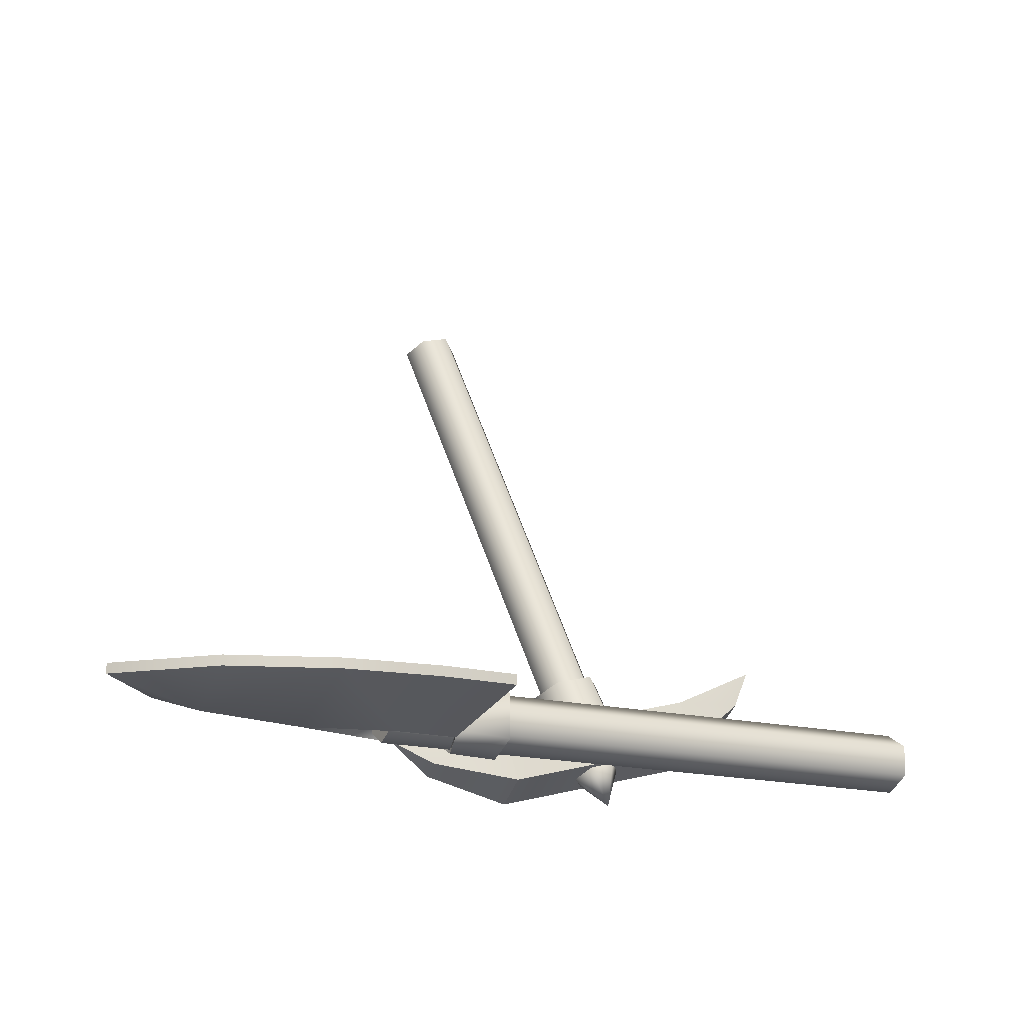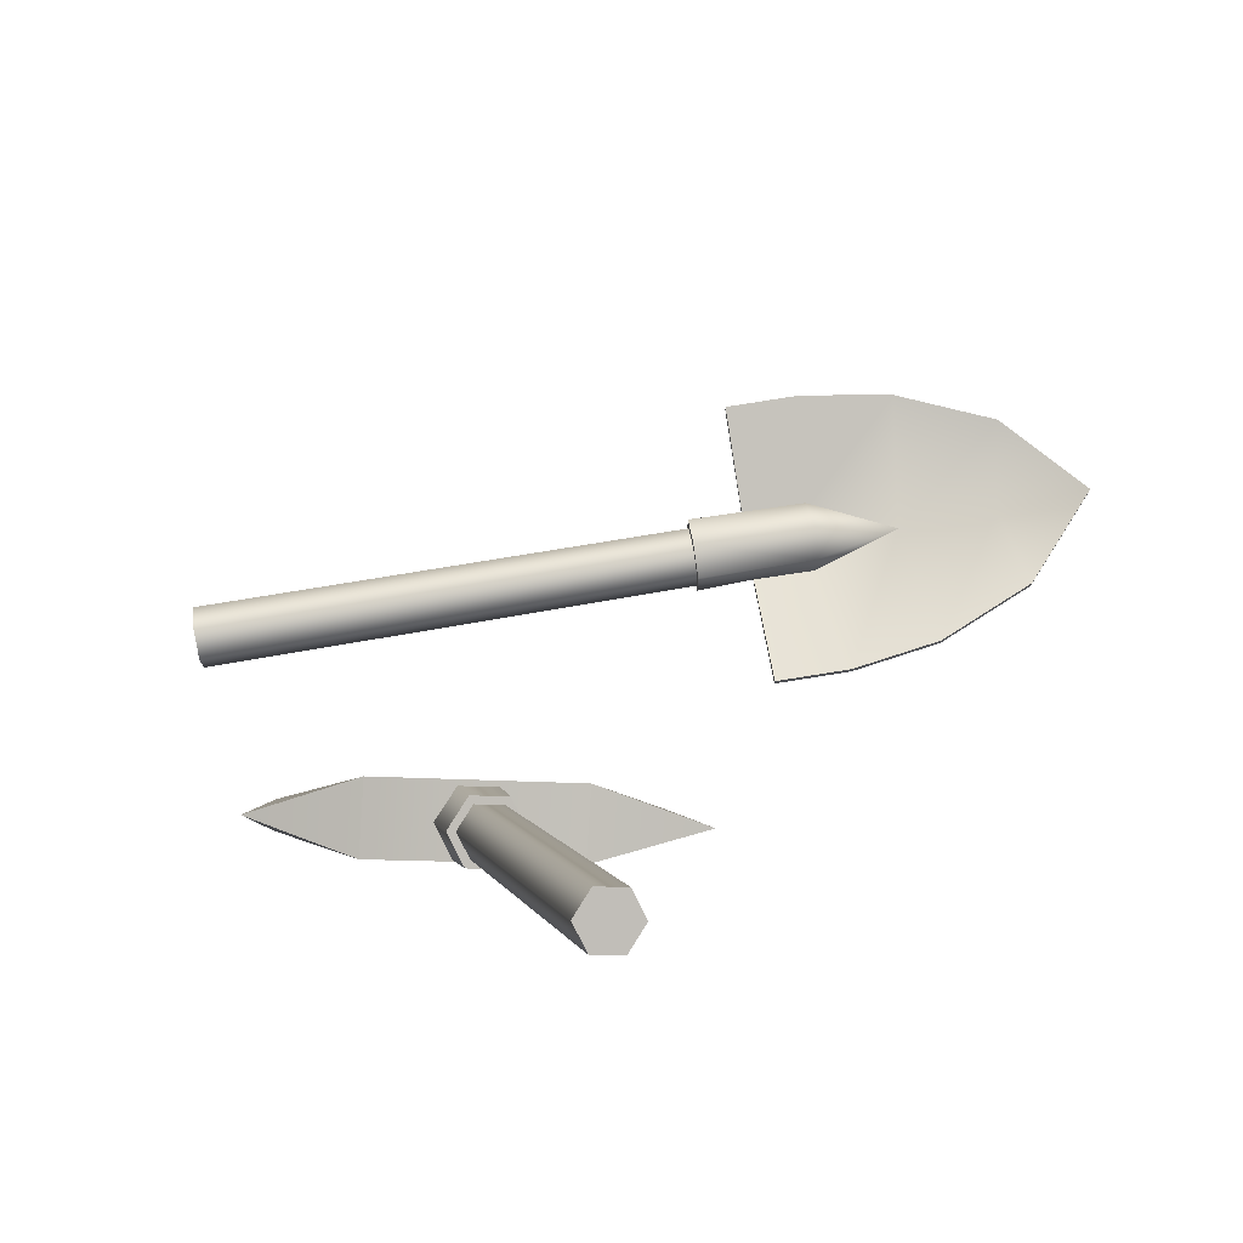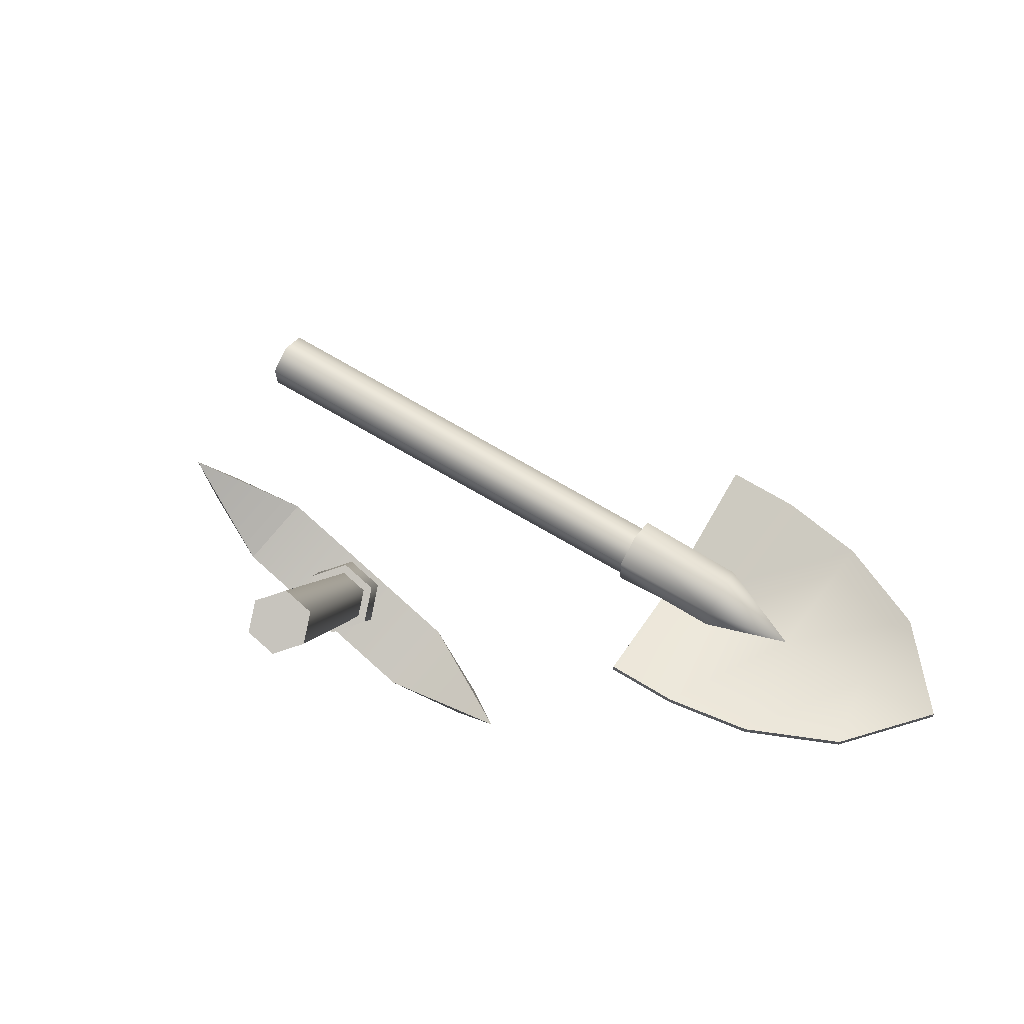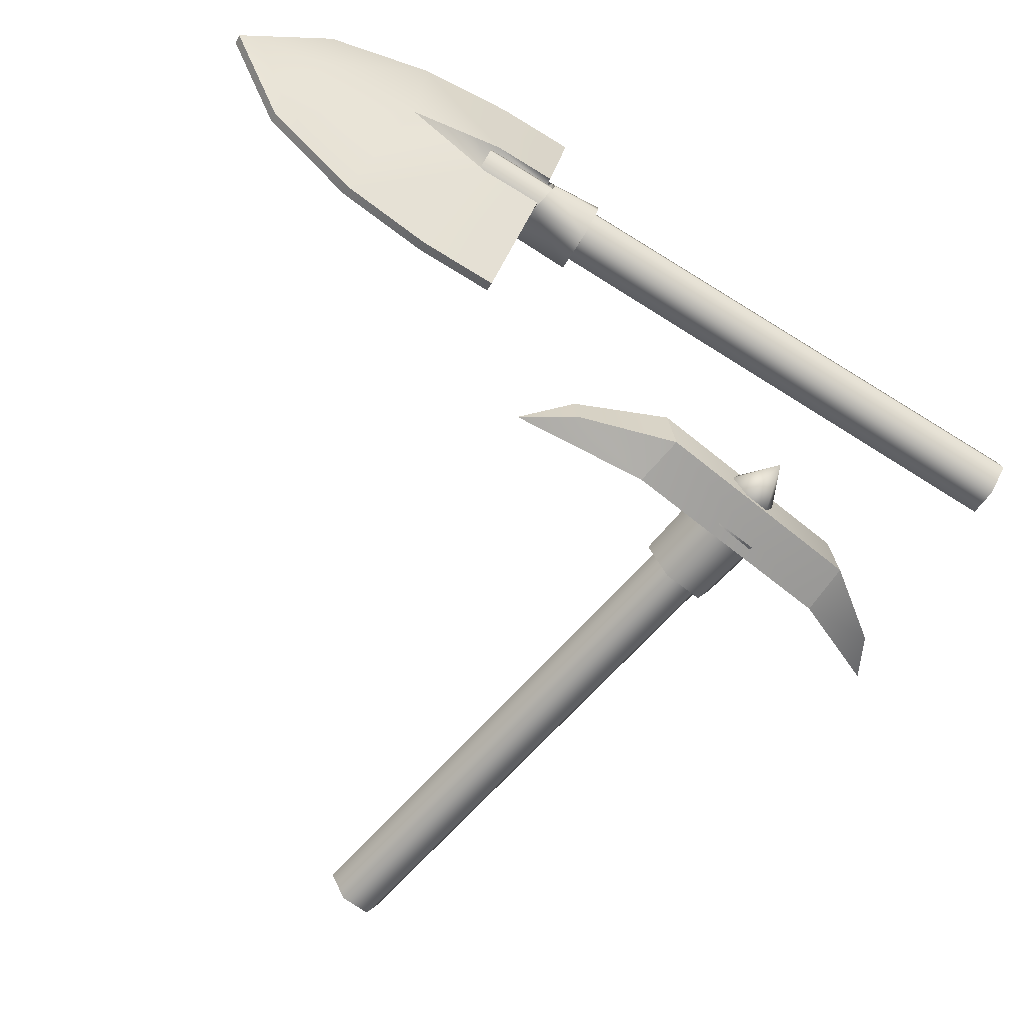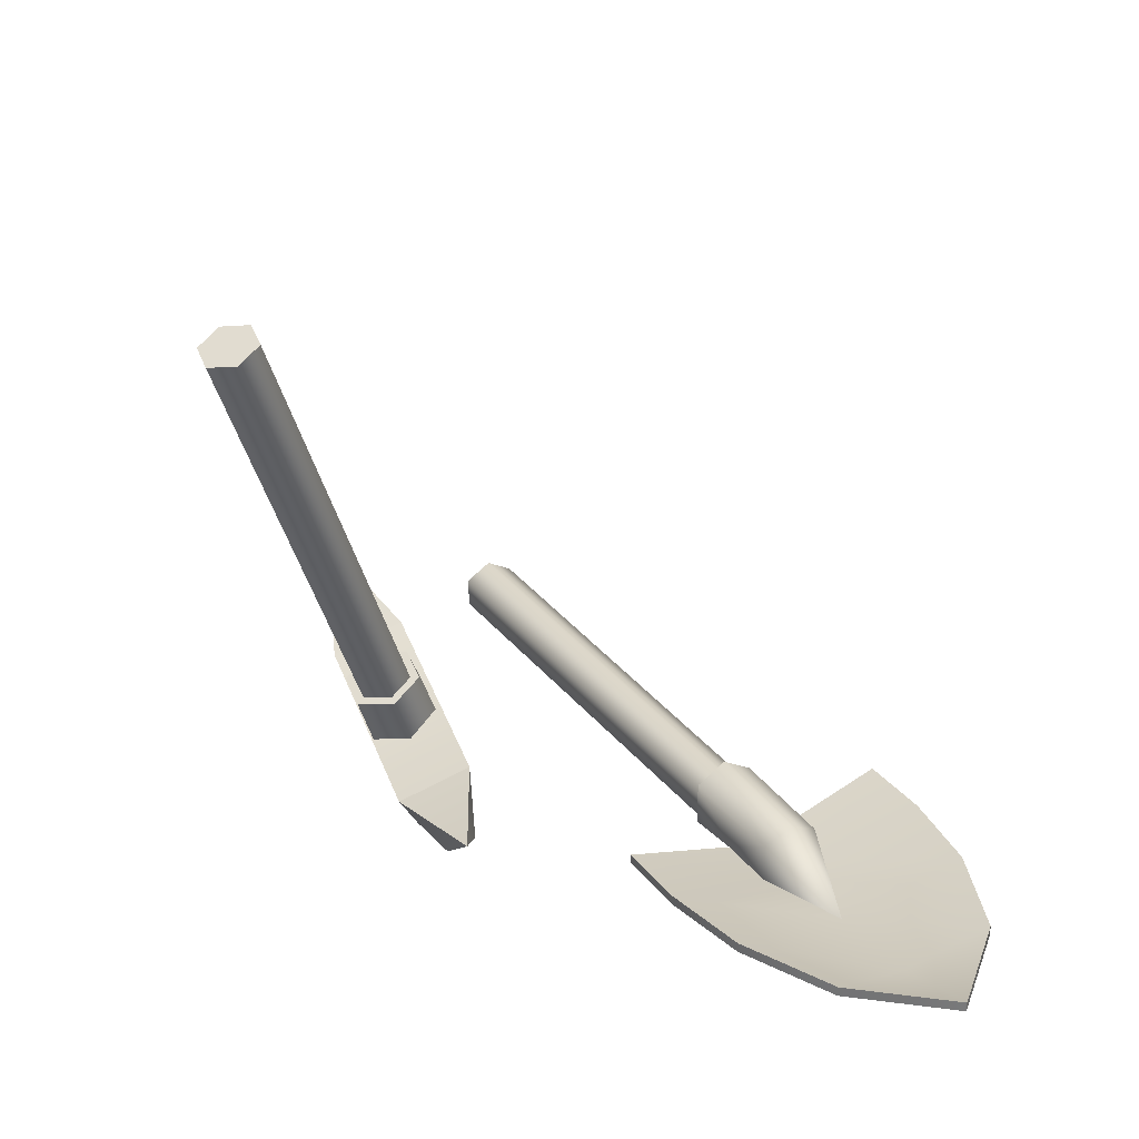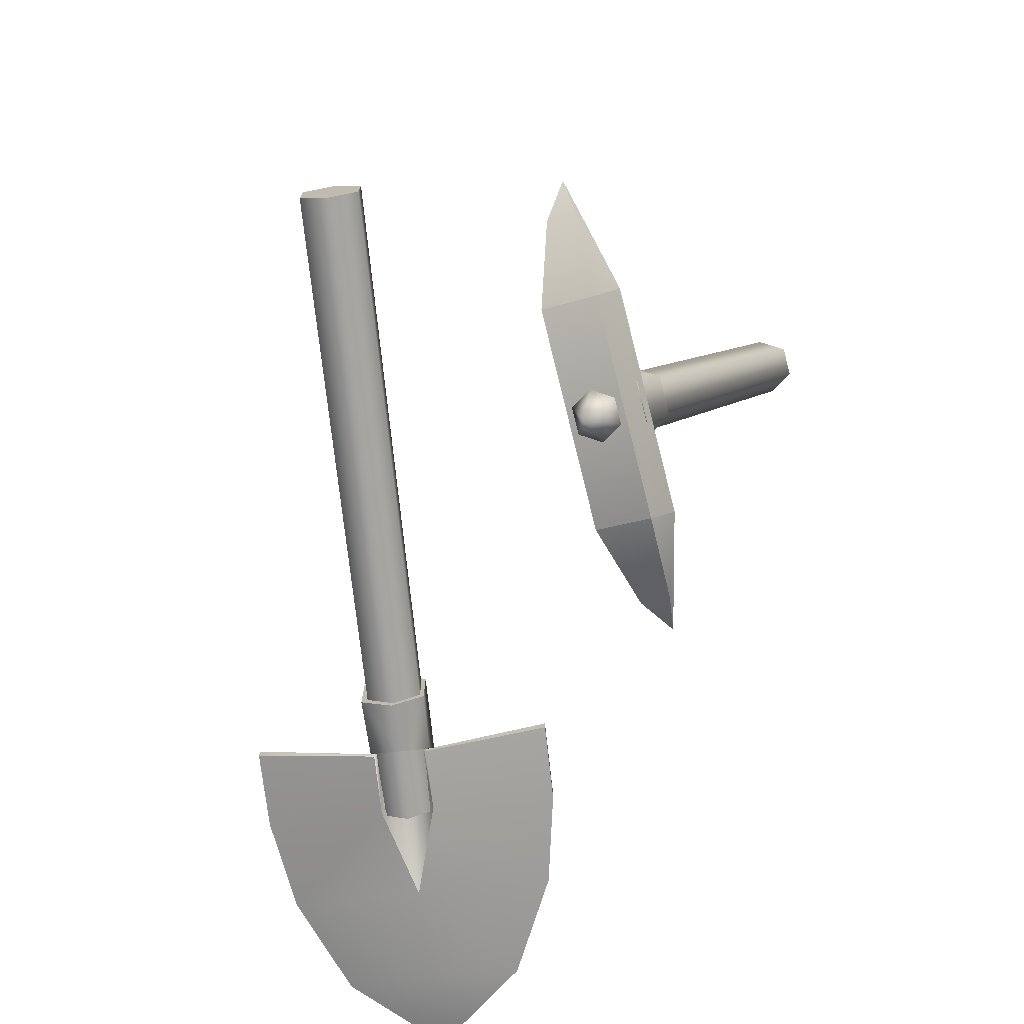
<metadata>
{"format":"obj","ext":"obj","renderer":"f3d","projection":"perspective","resolution":1024,"background":"white","views":[{"elev":-15.0,"azim":-11.9,"up":"+Y"},{"elev":74.2,"azim":-171.3,"up":"+Y"},{"elev":66.8,"azim":-130.3,"up":"+Y"},{"elev":-43.9,"azim":-26.5,"up":"+Z"},{"elev":30.0,"azim":-101.9,"up":"+Y"},{"elev":-72.9,"azim":114.2,"up":"+Y"}]}
</metadata>
<code>
o model_2645
v -0.06576 0.02407 0.2845
v -0.08009 -0.001141 0.2407
v -0.07951 0.1185 0.2392
v -0.06543 0.09126 0.2837
v -0.1494 0.03519 0.2973
v -0.1515 0.01241 0.2634
v -0.1515 0.002409 0.2636
v -0.1488 0.03035 0.3088
v -0.1515 0.002409 0.2636
v -0.08009 -0.001141 0.2407
v -0.06576 0.02407 0.2845
v -0.1488 0.03035 0.3088
v -0.07951 0.1185 0.2392
v -0.2554 0.1118 0.2958
v -0.2363 0.08916 0.3372
v -0.06543 0.09126 0.2837
v -0.1488 0.03035 0.3088
v -0.1507 0.02028 0.3033
v -0.1494 0.03519 0.2973
v -0.1507 0.02028 0.3033
v -0.2384 0.02121 0.3322
v -0.1494 0.03519 0.2973
v -0.2555 0.0808 0.296
v -0.1593 0.07978 0.2651
v -0.3442 0.07083 0.5299
v -0.3822 0.02214 0.3374
v -0.2384 0.02121 0.3322
v -0.2056 0.0697 0.5083
v -0.1507 0.02028 0.3033
v -0.1488 0.03035 0.3088
v -0.09562 0.08349 0.4728
v -0.0957 0.06853 0.473
v -0.09562 0.08349 0.4728
v -0.1488 0.03035 0.3088
v -0.2365 0.03129 0.3377
v -0.2055 0.08465 0.5081
v -0.3384 0.07945 0.09441
v -0.4637 0.0811 0.1574
v -0.3822 0.03214 0.3373
v -0.264 0.03021 0.2521
v -0.5866 0.08339 0.2654
v -0.525 0.04365 0.383
v -0.6567 0.08611 0.4248
v -0.264 0.03021 0.2521
v -0.3822 0.03214 0.3373
v -0.2638 0.08808 0.2515
v -0.4637 0.06615 0.1577
v -0.3385 0.06449 0.09462
v -0.2623 0.02028 0.258
v -0.3822 0.02214 0.3374
v -0.5867 0.06844 0.2656
v -0.5251 0.03183 0.3832
v -0.6568 0.07116 0.425
v -0.3822 0.02214 0.3374
v -0.2623 0.02028 0.258
v -0.2555 0.0808 0.296
v -0.1741 0.01936 0.2304
v -0.1697 0.03439 0.2342
v -0.1593 0.07978 0.2651
v -0.2286 0.06333 0.05933
v -0.1741 0.01936 0.2304
v -0.1759 0.02929 0.2246
v -0.09381 0.09015 0.1954
v -0.2285 0.07829 0.05912
v -0.1759 0.02929 0.2246
v -0.1741 0.01936 0.2304
v -0.2286 0.06333 0.05933
v -0.2285 0.07829 0.05912
v -0.1759 0.02929 0.2246
v -0.1759 0.02929 0.2246
v -0.1697 0.03439 0.2342
v -0.1741 0.01936 0.2304
v -0.09413 0.02296 0.1961
v -0.07951 0.1185 0.2392
v -0.2554 0.1118 0.2958
v -0.1515 0.002409 0.2636
v -0.08009 -0.001141 0.2407
v -0.1759 0.02929 0.2246
v -0.1515 0.002409 0.2636
v -0.1697 0.03439 0.2342
v -0.1515 0.01241 0.2634
v -0.09381 0.09015 0.1954
v -0.07951 0.1185 0.2392
v -0.09413 0.02296 0.1961
v -0.08009 -0.001141 0.2407
v -0.3441 0.08578 0.5297
v -0.3822 0.03214 0.3373
v -0.5069 0.08651 0.5136
v -0.525 0.04365 0.383
v -0.6567 0.08611 0.4248
v -0.3822 0.03214 0.3373
v -0.2365 0.03129 0.3377
v -0.507 0.07156 0.5138
v -0.5251 0.03183 0.3832
v -0.6568 0.07116 0.425
v -0.3822 0.02214 0.3374
v -0.1507 0.02028 0.3033
v -0.0957 0.06853 0.473
v -0.4637 0.0811 0.1574
v -0.3384 0.07945 0.09441
v -0.3385 0.06449 0.09462
v -0.4637 0.06615 0.1577
v -0.2285 0.07829 0.05912
v -0.2286 0.06333 0.05933
v -0.5866 0.08339 0.2654
v -0.5867 0.06844 0.2656
v -0.6567 0.08611 0.4248
v -0.6568 0.07116 0.425
v -0.5069 0.08651 0.5136
v -0.6567 0.08611 0.4248
v -0.6568 0.07116 0.425
v -0.507 0.07156 0.5138
v -0.3441 0.08578 0.5297
v -0.3442 0.07083 0.5299
v -0.2055 0.08465 0.5081
v -0.2056 0.0697 0.5083
v -0.09562 0.08349 0.4728
v -0.0957 0.06853 0.473
v 0.6195 0.07242 -0.03595
v 0.6193 0.02521 -0.03527
v -0.2701 0.07543 0.2604
v -0.2704 0.03104 0.2611
v 0.6316 0.002087 0.00401
v -0.2587 0.009309 0.298
v 0.6322 0.09652 0.002643
v -0.2582 0.09808 0.2967
v -0.2701 0.07543 0.2604
v -0.2704 0.03104 0.2611
v -0.2582 0.09808 0.2967
v -0.2587 0.009309 0.298
v 0.6195 0.07242 -0.03595
v 0.6322 0.09652 0.002643
v 0.6193 0.02521 -0.03527
v 0.6316 0.002087 0.00401
v 0.6446 0.0734 0.04192
v -0.2466 0.07635 0.3336
v 0.6443 0.02619 0.0426
v -0.2468 0.03196 0.3343
v 0.6316 0.002087 0.00401
v -0.2587 0.009309 0.298
v 0.6322 0.09652 0.002643
v -0.2582 0.09808 0.2967
v -0.2466 0.07635 0.3336
v -0.2582 0.09808 0.2967
v -0.2468 0.03196 0.3343
v -0.2587 0.009309 0.298
v 0.6446 0.0734 0.04192
v 0.6443 0.02619 0.0426
v 0.6322 0.09652 0.002643
v 0.6316 0.002087 0.00401
v -0.1734 0.0894 -0.1752
v -0.1019 0.05024 -0.1513
v 0.01468 0.09879 -0.1388
v 0.00563 0.05638 -0.2508
v -0.1055 0.0344 -0.1946
v -0.1734 0.0894 -0.1752
v 0.4843 0.2485 -0.2892
v 0.3342 0.1761 -0.1942
v 0.4494 0.1836 -0.2469
v 0.3251 0.1337 -0.3062
v 0.3422 0.07092 -0.2741
v 0.02948 -0.00473 -0.2199
v 0.00563 0.05638 -0.2508
v 0.01468 0.09879 -0.1388
v 0.03616 0.02602 -0.138
v 0.3488 0.1017 -0.1922
v 0.3342 0.1761 -0.1942
v 0.4843 0.2485 -0.2892
v 0.4458 0.1678 -0.2902
v 0.3251 0.1337 -0.3062
v 0.4843 0.2485 -0.2892
v 0.3251 0.1337 -0.3062
v 0.3342 0.1761 -0.1942
v 0.01468 0.09879 -0.1388
v 0.3342 0.1761 -0.1942
v 0.3251 0.1337 -0.3062
v 0.00563 0.05638 -0.2508
v -0.1734 0.0894 -0.1752
v 0.01468 0.09879 -0.1388
v 0.00563 0.05638 -0.2508
v 0.3488 0.1017 -0.1922
v 0.3422 0.07092 -0.2741
v 0.4458 0.1678 -0.2902
v 0.4494 0.1836 -0.2469
v -0.1734 0.0894 -0.1752
v -0.1055 0.0344 -0.1946
v -0.1019 0.05024 -0.1513
v 0.02948 -0.00473 -0.2199
v 0.3422 0.07092 -0.2741
v 0.3488 0.1017 -0.1922
v 0.03616 0.02602 -0.138
v 0.4843 0.2485 -0.2892
v 0.02948 -0.00473 -0.2199
v 0.03616 0.02602 -0.138
v 0.02948 -0.00473 -0.2199
v 0.3422 0.07092 -0.2741
v 0.03616 0.02602 -0.138
v 0.3488 0.1017 -0.1922
v -0.09037 0.8579 -0.4951
v -0.1088 0.8646 -0.454
v -0.02143 0.8846 -0.4692
v -0.0467 0.8679 -0.5027
v -0.0835 0.8814 -0.4205
v -0.03983 0.8914 -0.4281
v -0.0467 0.8679 -0.5027
v -0.02143 0.8846 -0.4692
v 0.1879 0.2053 -0.2588
v 0.1626 0.1886 -0.2923
v -0.02143 0.8846 -0.4692
v -0.03983 0.8914 -0.4281
v 0.1695 0.2121 -0.2178
v 0.1879 0.2053 -0.2588
v -0.0835 0.8814 -0.4205
v 0.1258 0.2021 -0.2102
v 0.1198 0.2042 -0.1974
v 0.08652 0.1822 -0.2415
v 0.1148 0.08084 -0.2084
v 0.1499 0.1041 -0.1618
v 0.1773 0.2173 -0.2073
v 0.2106 0.118 -0.1723
v 0.1107 0.1733 -0.2956
v 0.1682 0.1864 -0.3055
v 0.201 0.08536 -0.2759
v 0.1403 0.07148 -0.2654
v 0.08652 0.1822 -0.2415
v 0.1148 0.08084 -0.2084
v 0.2015 0.2085 -0.2614
v 0.2361 0.1086 -0.2293
v 0.2015 0.2085 -0.2614
v 0.2361 0.1086 -0.2293
v 0.1626 0.1886 -0.2923
v 0.1879 0.2053 -0.2588
v 0.2015 0.2085 -0.2614
v 0.1682 0.1864 -0.3055
v 0.1189 0.1786 -0.2848
v 0.1107 0.1733 -0.2956
v -0.1088 0.8646 -0.454
v 0.1005 0.1854 -0.2437
v -0.09037 0.8579 -0.4951
v 0.1189 0.1786 -0.2848
v -0.1088 0.8646 -0.454
v 0.1005 0.1854 -0.2437
v 0.1005 0.1854 -0.2437
v 0.08652 0.1822 -0.2415
v 0.1258 0.2021 -0.2102
v 0.1005 0.1854 -0.2437
v 0.08652 0.1822 -0.2415
v 0.1198 0.2042 -0.1974
v 0.1695 0.2121 -0.2178
v 0.1773 0.2173 -0.2073
v 0.1879 0.2053 -0.2588
v 0.2015 0.2085 -0.2614
v 0.2257 0.06268 -0.2146
v 0.2084 0.06939 -0.176
v 0.2021 -0.006445 -0.1894
v 0.1608 0.03607 -0.239
v 0.2019 0.04602 -0.2461
v 0.1435 0.04278 -0.2004
v 0.1673 0.05944 -0.1689
g surface_000
f 70 71 72
f 17 18 19
f 117 116 118
f 117 115 116
f 115 114 116
f 115 113 114
f 113 112 114
f 113 109 112
f 109 111 112
f 109 110 111
f 107 106 108
f 107 105 106
f 105 102 106
f 105 99 102
f 99 101 102
f 99 100 101
f 100 104 101
f 100 103 104
f 97 98 28
f 97 28 27
f 25 27 28
f 25 26 27
f 25 94 26
f 25 93 94
f 93 95 94
f 21 96 23
f 23 24 21
f 22 21 24
f 20 21 22
f 89 90 88
f 88 87 89
f 88 86 87
f 86 35 87
f 86 36 35
f 33 35 36
f 33 34 35
f 84 83 85
f 82 83 84
f 80 79 81
f 78 79 80
f 76 73 77
f 76 62 73
f 62 63 73
f 62 46 63
f 74 63 46
f 74 46 75
f 46 45 75
f 44 45 46
f 62 44 46
f 66 68 69
f 66 67 68
f 64 40 65
f 64 37 40
f 37 39 40
f 37 38 39
f 38 42 39
f 38 41 42
f 42 41 43
f 48 60 61
f 48 61 49
f 47 48 49
f 47 49 50
f 51 47 50
f 51 50 52
f 53 51 52
f 57 58 55
f 58 59 55
f 56 55 59
f 54 55 56
f 29 31 32
f 29 30 31
f 9 10 11
f 9 11 12
f 12 11 16
f 15 12 16
f 15 92 12
f 15 91 92
f 15 14 91
f 13 14 15
f 13 15 16
f 8 5 7
f 5 6 7
f 4 1 3
f 1 2 3
f 149 148 150
f 147 148 149
f 145 144 146
f 143 144 145
f 141 142 135
f 135 142 136
f 135 136 137
f 137 136 138
f 137 138 139
f 139 138 140
f 133 132 134
f 131 132 133
f 129 128 130
f 127 128 129
f 125 119 126
f 126 119 121
f 119 120 121
f 121 120 122
f 120 123 122
f 122 123 124
f 178 179 180
f 171 172 173
f 198 159 158
f 157 158 159
f 197 153 152
f 151 152 153
f 196 170 169
f 168 169 170
f 195 155 154
f 154 155 156
f 193 194 187
f 193 187 186
f 185 186 187
f 192 184 183
f 181 183 184
f 181 182 183
f 188 190 191
f 188 189 190
f 174 176 177
f 174 175 176
f 164 166 167
f 164 165 166
f 160 162 163
f 160 161 162
f 251 250 252
f 251 249 250
f 249 248 250
f 249 245 248
f 245 247 248
f 245 246 247
f 243 236 244
f 243 235 236
f 235 234 236
f 235 231 234
f 231 233 234
f 231 232 233
f 241 240 242
f 241 239 240
f 239 208 240
f 239 205 208
f 205 207 208
f 205 206 207
f 213 237 238
f 213 238 214
f 210 213 214
f 210 214 211
f 209 210 211
f 209 211 212
f 229 220 230
f 229 219 220
f 219 218 220
f 219 215 218
f 215 217 218
f 215 216 217
f 222 227 228
f 222 228 223
f 221 222 223
f 221 223 224
f 225 221 224
f 225 224 226
f 201 203 204
f 201 200 203
f 199 200 201
f 199 201 202
f 254 259 255
f 259 258 255
f 258 256 255
f 256 257 255
f 257 253 255
f 253 254 255

</code>
